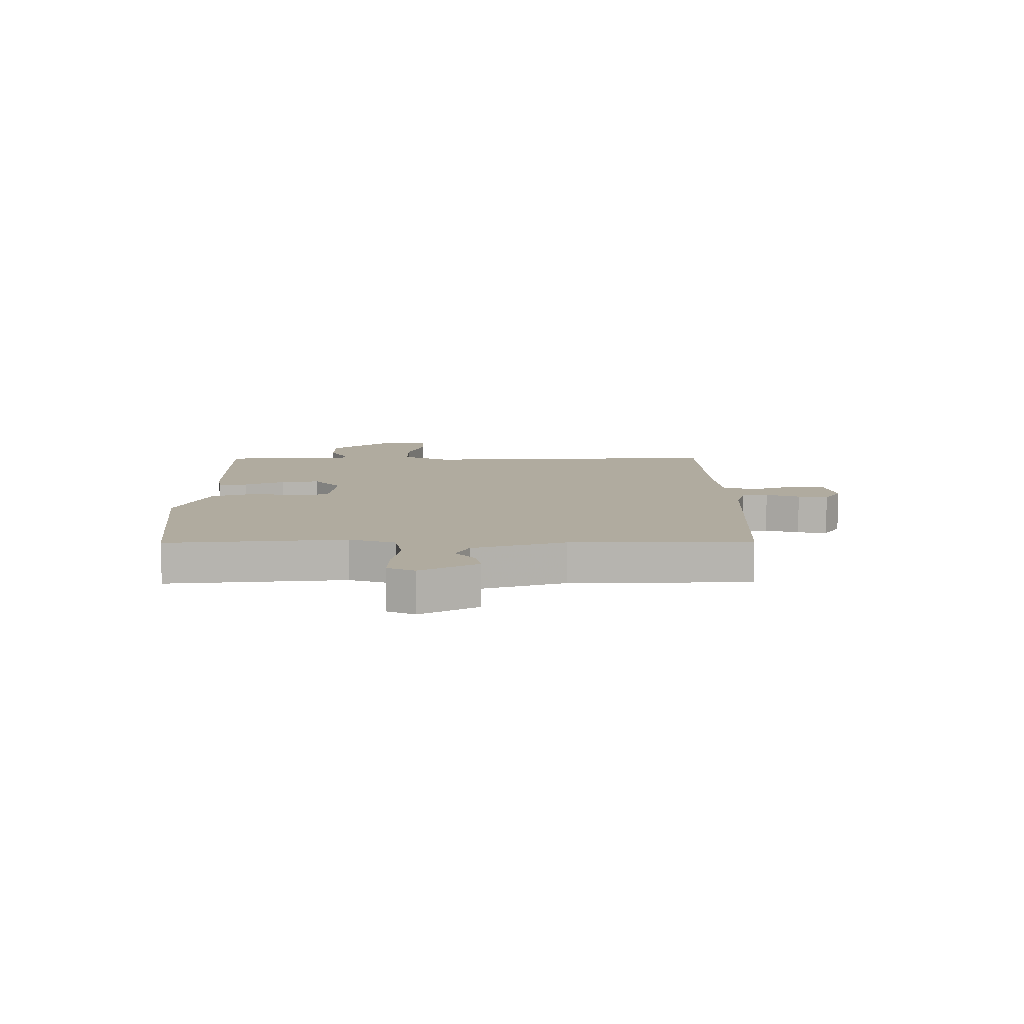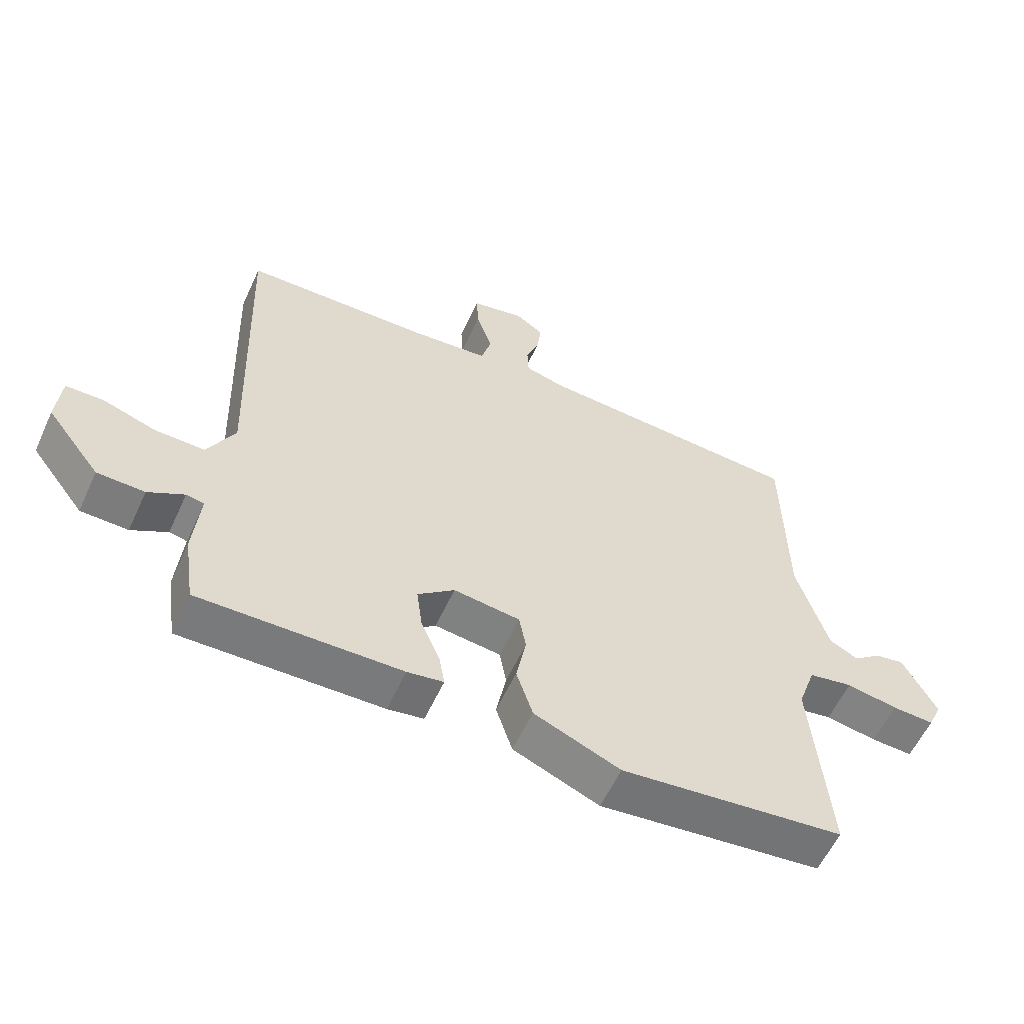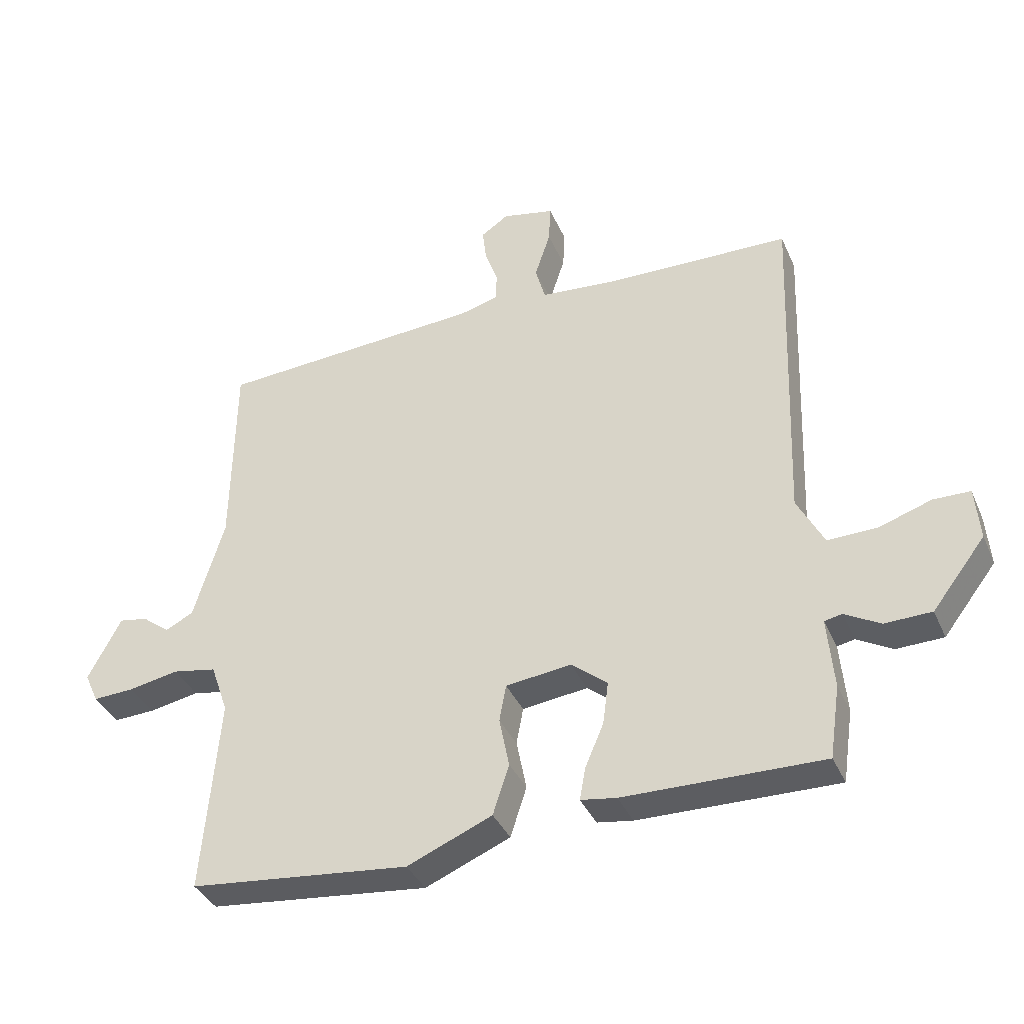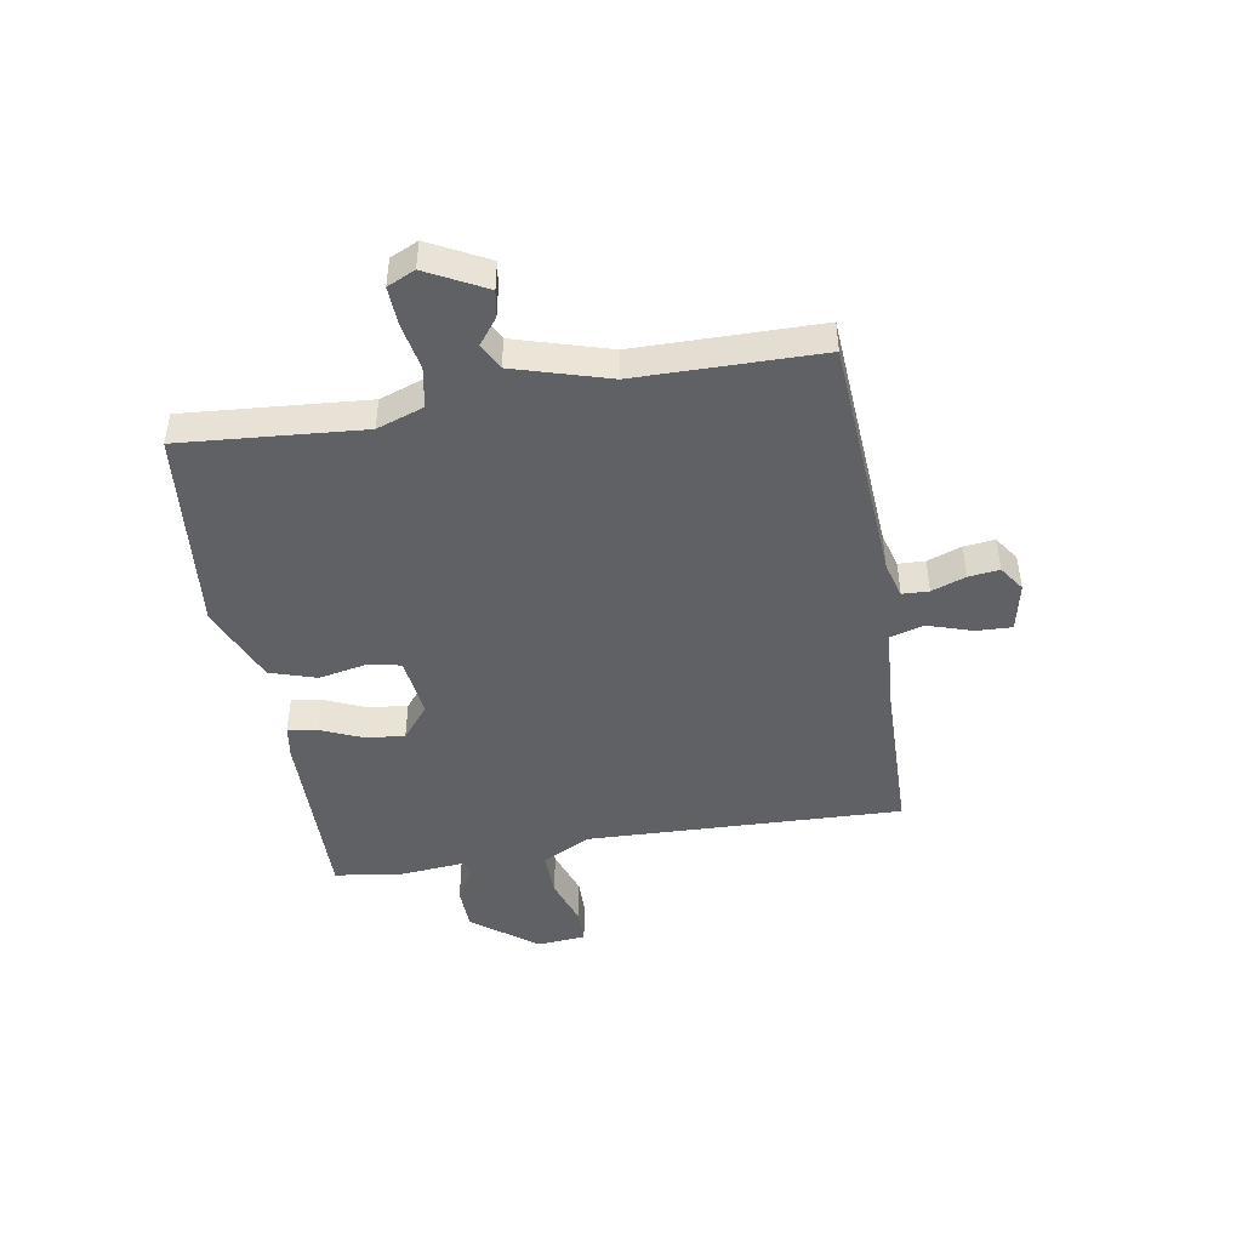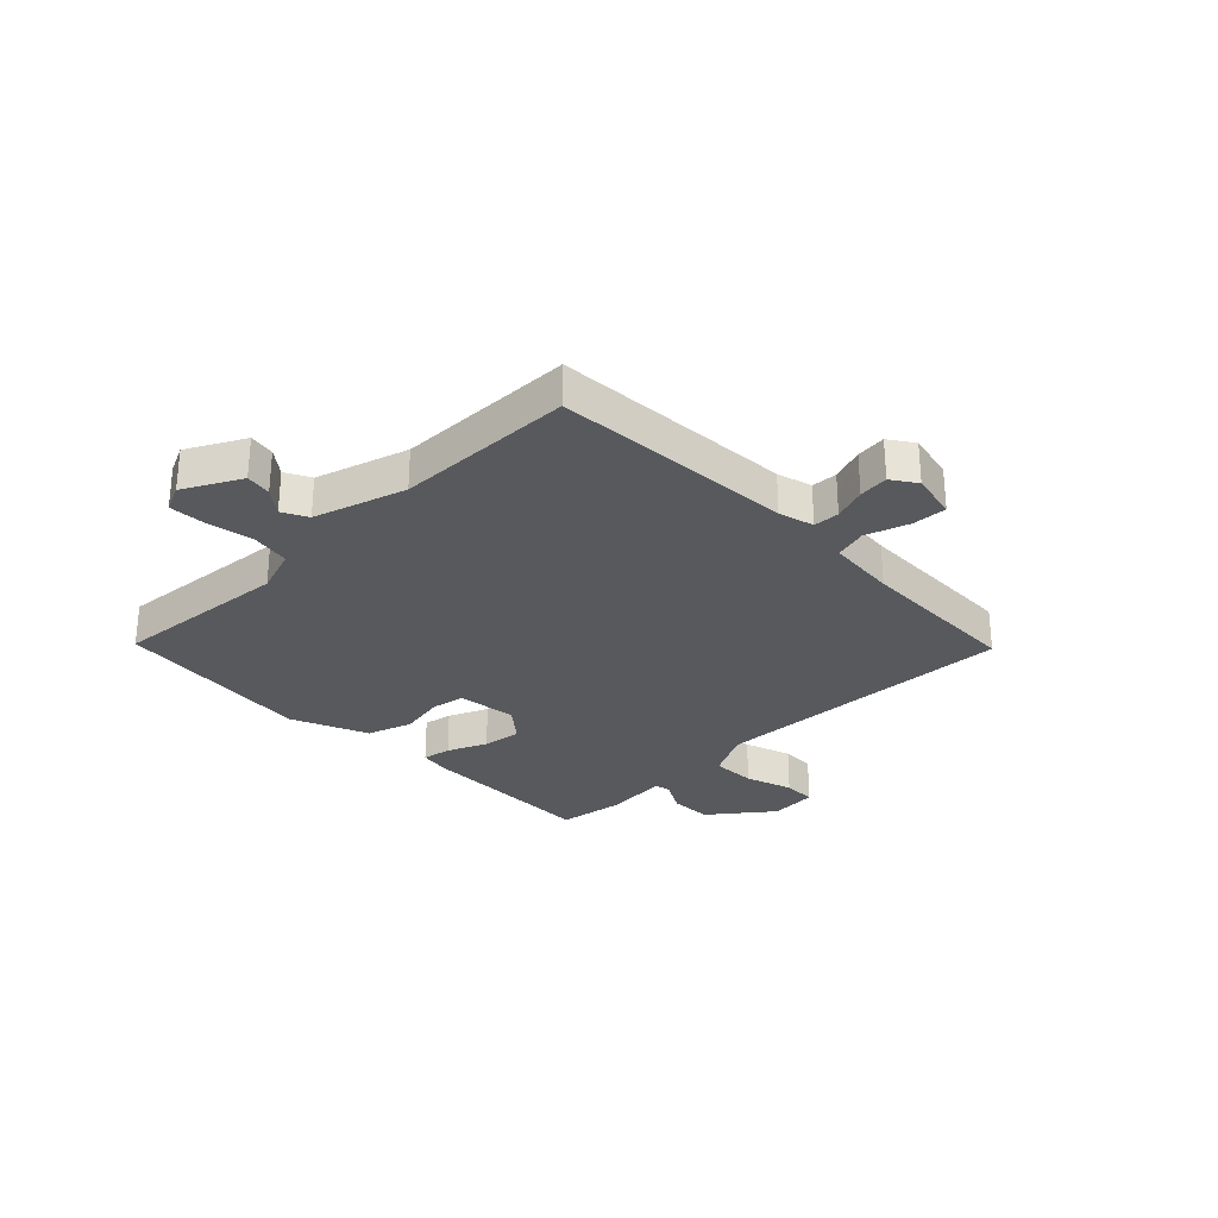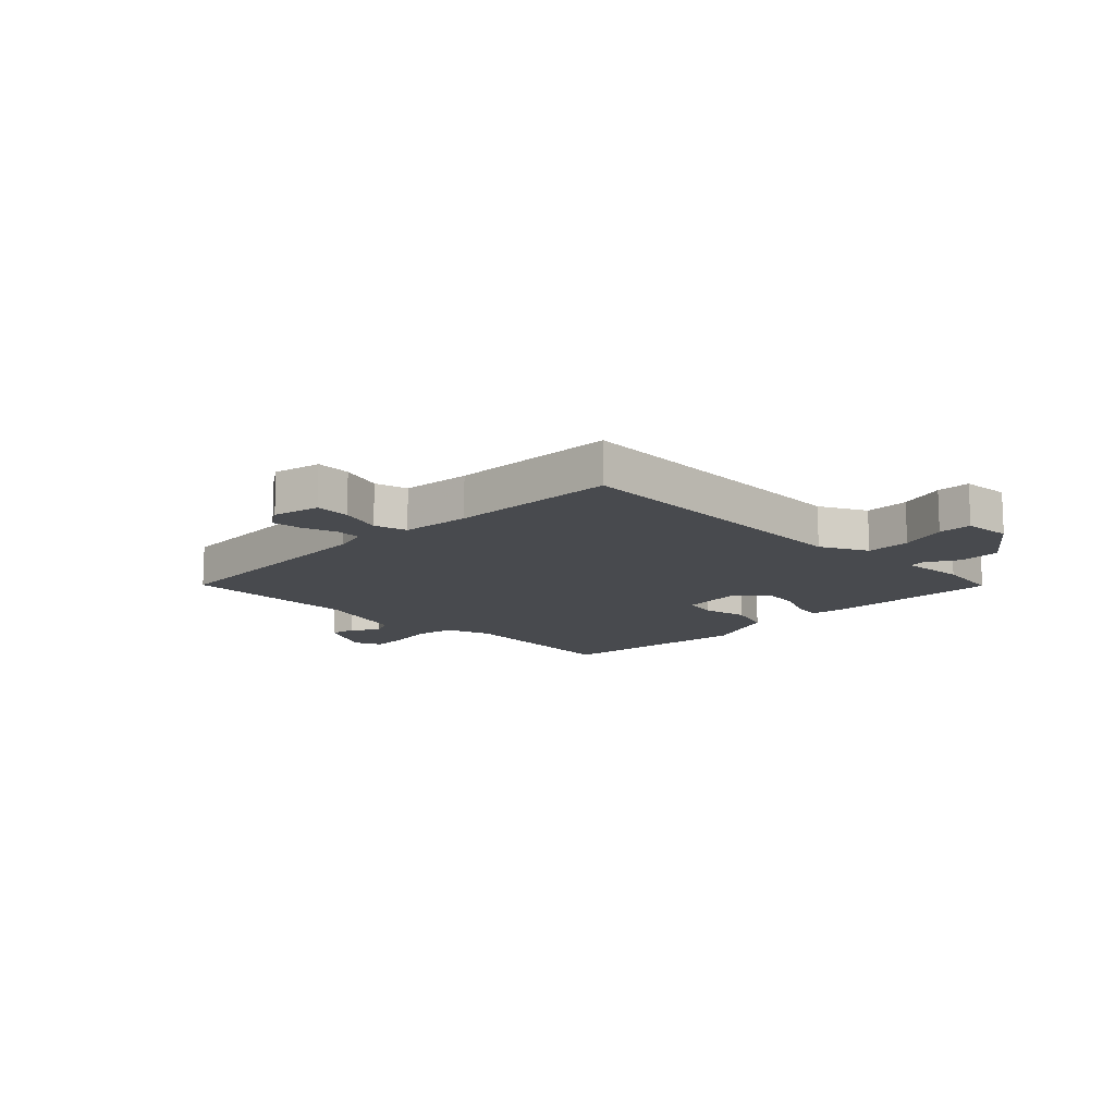
<metadata>
{"format":"obj","ext":"obj","renderer":"f3d","projection":"perspective","resolution":1024,"background":"white","views":[{"elev":9.7,"azim":-90.7,"up":"+Y"},{"elev":-58.3,"azim":155.4,"up":"+Z"},{"elev":-37.4,"azim":21.8,"up":"+Z"},{"elev":-46.1,"azim":-80.2,"up":"+Y"},{"elev":-29.0,"azim":-45.7,"up":"+Y"},{"elev":-12.9,"azim":44.7,"up":"+Y"}]}
</metadata>
<code>
v -0.5 0.07 0.5
v -0.073 0.07 0.527
v -0.011 0.07 0.544
v -0.009 0.07 0.59
v -0.03 0.07 0.649
v -0.036 0.07 0.702
v 0.008 0.07 0.732
v 0.092 0.07 0.714
v 0.089 0.07 0.652
v 0.064 0.07 0.576
v 0.08 0.07 0.518
v 0.203 0.07 0.507
v 0.5 0.07 0.5
v 0.48 0.07 -0.045
v 0.523 0.07 -0.128
v 0.602 0.07 -0.126
v 0.686 0.07 -0.098
v 0.745 0.07 -0.099
v 0.752 0.07 -0.184
v 0.667 0.07 -0.294
v 0.592 0.07 -0.296
v 0.535 0.07 -0.264
v 0.507 0.07 -0.27
v 0.517 0.07 -0.384
v 0.5 0.07 -0.5
v 0.182 0.07 -0.494
v 0.125 0.07 -0.485
v 0.134 0.07 -0.434
v 0.164 0.07 -0.364
v 0.173 0.07 -0.295
v 0.115 0.07 -0.248
v 0.01 0.07 -0.261
v -0.001 0.07 -0.32
v 0.015 0.07 -0.401
v -0.011 0.07 -0.481
v -0.147 0.07 -0.538
v -0.5 0.07 -0.5
v -0.474 0.07 -0.186
v -0.502 0.07 -0.105
v -0.572 0.07 -0.092
v -0.653 0.07 -0.107
v -0.719 0.07 -0.11
v -0.741 0.07 -0.062
v -0.688 0.07 0.039
v -0.642 0.07 0.031
v -0.598 0.07 -0.003
v -0.553 0.07 0.02
v -0.504 0.07 0.183
v -0.5 0 0.5
v -0.073 0 0.527
v -0.011 0 0.544
v -0.009 0 0.59
v -0.03 0 0.649
v -0.036 0 0.702
v 0.008 0 0.732
v 0.092 0 0.714
v 0.089 0 0.652
v 0.064 0 0.576
v 0.08 0 0.518
v 0.203 0 0.507
v 0.5 0 0.5
v 0.48 0 -0.045
v 0.523 0 -0.128
v 0.602 0 -0.126
v 0.686 0 -0.098
v 0.745 0 -0.099
v 0.752 0 -0.184
v 0.667 0 -0.294
v 0.592 0 -0.296
v 0.535 0 -0.264
v 0.507 0 -0.27
v 0.517 0 -0.384
v 0.5 0 -0.5
v 0.182 0 -0.494
v 0.125 0 -0.485
v 0.134 0 -0.434
v 0.164 0 -0.364
v 0.173 0 -0.295
v 0.115 0 -0.248
v 0.01 0 -0.261
v -0.001 0 -0.32
v 0.015 0 -0.401
v -0.011 0 -0.481
v -0.147 0 -0.538
v -0.5 0 -0.5
v -0.474 0 -0.186
v -0.502 0 -0.105
v -0.572 0 -0.092
v -0.653 0 -0.107
v -0.719 0 -0.11
v -0.741 0 -0.062
v -0.688 0 0.039
v -0.642 0 0.031
v -0.598 0 -0.003
v -0.553 0 0.02
v -0.504 0 0.183
f 44 45 46
f 43 44 46
f 42 43 46
f 41 42 46
f 40 41 46
f 39 40 46 47
f 36 37 38
f 35 36 38
f 34 35 38
f 33 34 38
f 32 33 38 39
f 39 47 48
f 32 39 48
f 31 32 48
f 27 28 29
f 26 27 29
f 25 26 29
f 24 25 29
f 23 24 29
f 23 29 30
f 22 23 30 31
f 20 21 22
f 19 20 22
f 18 19 22
f 17 18 22
f 16 17 22
f 15 16 22 31
f 12 13 14
f 11 12 14
f 48 1 2
f 31 48 2
f 15 31 2
f 14 15 2
f 11 14 2
f 8 9 10
f 7 8 10
f 6 7 10
f 5 6 10
f 4 5 10
f 11 2 3
f 3 4 10 11
f 94 93 92
f 94 92 91
f 94 91 90
f 94 90 89
f 94 89 88
f 95 94 88 87
f 86 85 84
f 86 84 83
f 86 83 82
f 86 82 81
f 87 86 81 80
f 96 95 87
f 96 87 80
f 96 80 79
f 77 76 75
f 77 75 74
f 77 74 73
f 77 73 72
f 77 72 71
f 78 77 71
f 79 78 71 70
f 70 69 68
f 70 68 67
f 70 67 66
f 70 66 65
f 70 65 64
f 79 70 64 63
f 62 61 60
f 62 60 59
f 50 49 96
f 50 96 79
f 50 79 63
f 50 63 62
f 50 62 59
f 58 57 56
f 58 56 55
f 58 55 54
f 58 54 53
f 58 53 52
f 51 50 59
f 59 58 52 51
f 1 49 50 2
f 2 50 51 3
f 3 51 52 4
f 4 52 53 5
f 5 53 54 6
f 6 54 55 7
f 7 55 56 8
f 8 56 57 9
f 9 57 58 10
f 10 58 59 11
f 11 59 60 12
f 12 60 61 13
f 13 61 62 14
f 14 62 63 15
f 15 63 64 16
f 16 64 65 17
f 17 65 66 18
f 18 66 67 19
f 19 67 68 20
f 20 68 69 21
f 21 69 70 22
f 22 70 71 23
f 23 71 72 24
f 24 72 73 25
f 25 73 74 26
f 26 74 75 27
f 27 75 76 28
f 28 76 77 29
f 29 77 78 30
f 30 78 79 31
f 31 79 80 32
f 32 80 81 33
f 33 81 82 34
f 34 82 83 35
f 35 83 84 36
f 36 84 85 37
f 37 85 86 38
f 38 86 87 39
f 39 87 88 40
f 40 88 89 41
f 41 89 90 42
f 42 90 91 43
f 43 91 92 44
f 44 92 93 45
f 45 93 94 46
f 46 94 95 47
f 47 95 96 48
f 48 96 49 1

</code>
